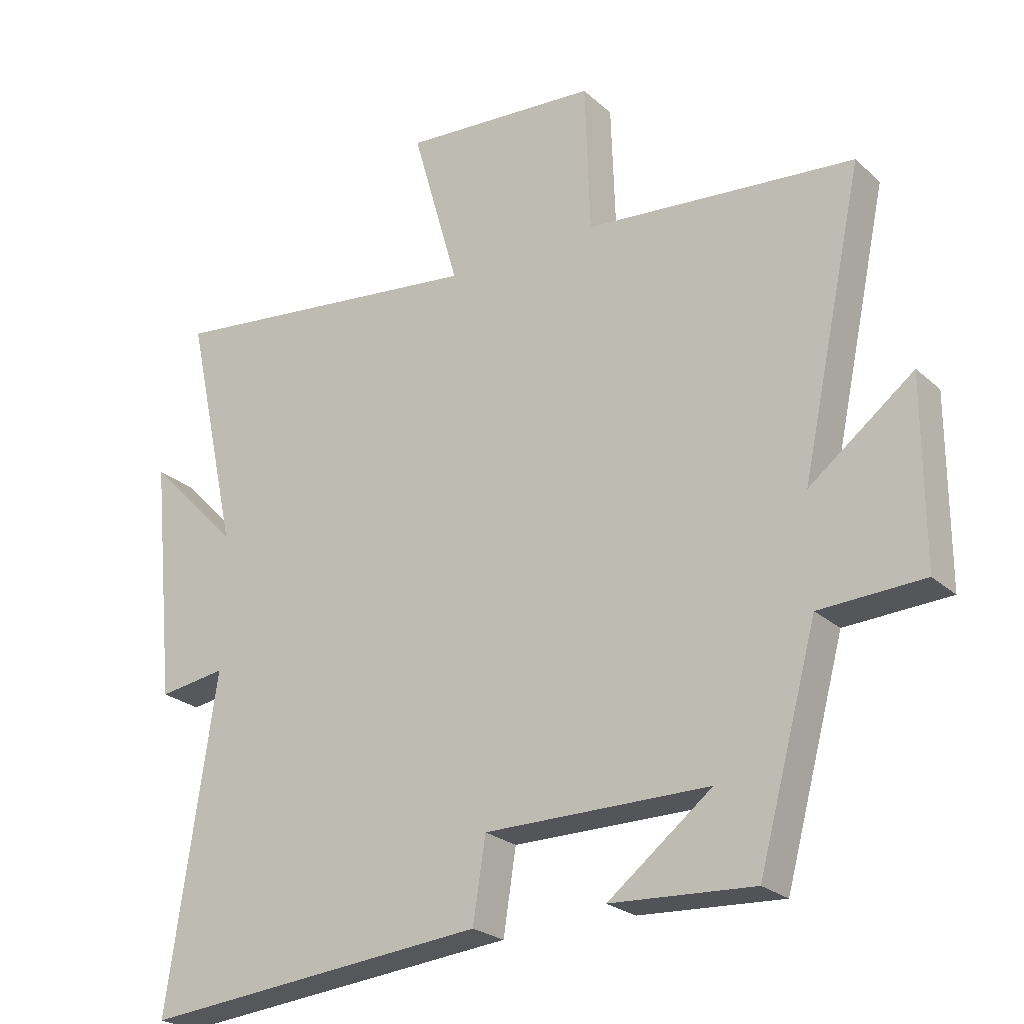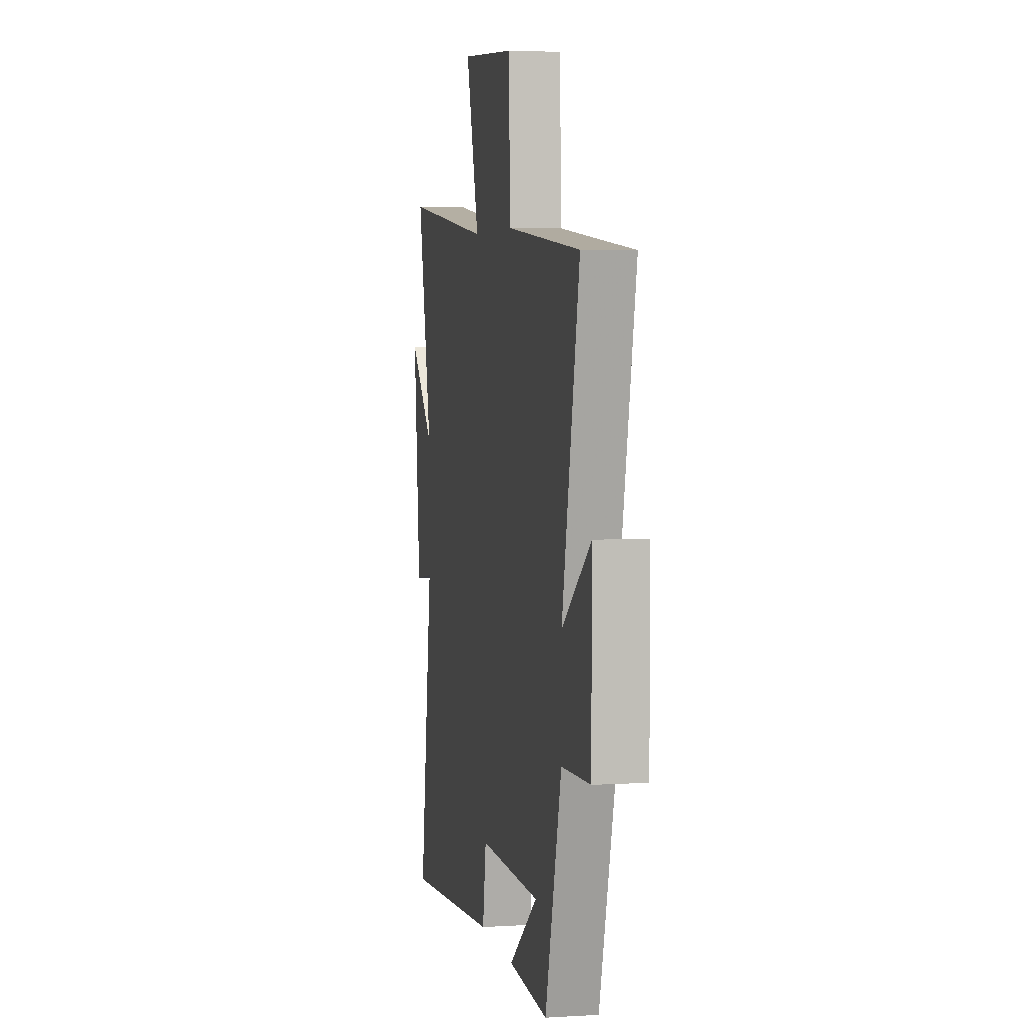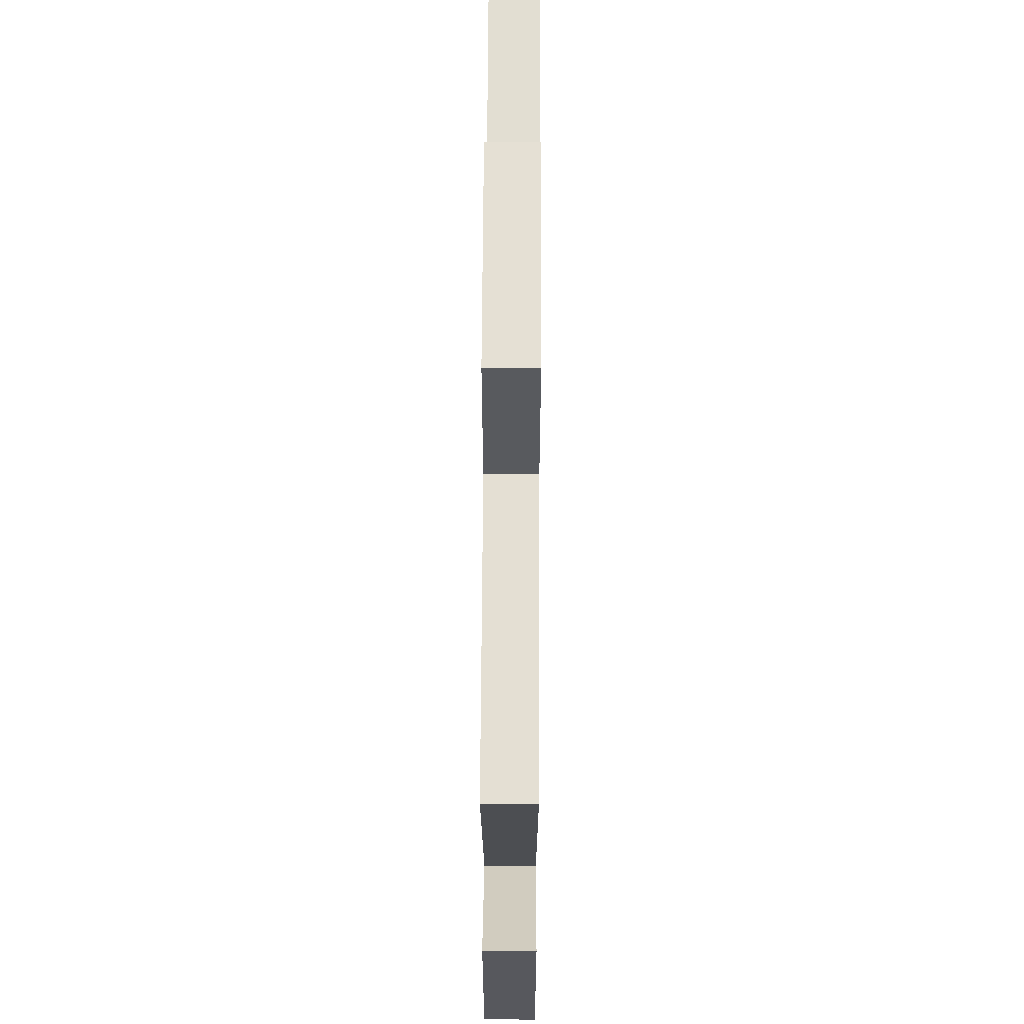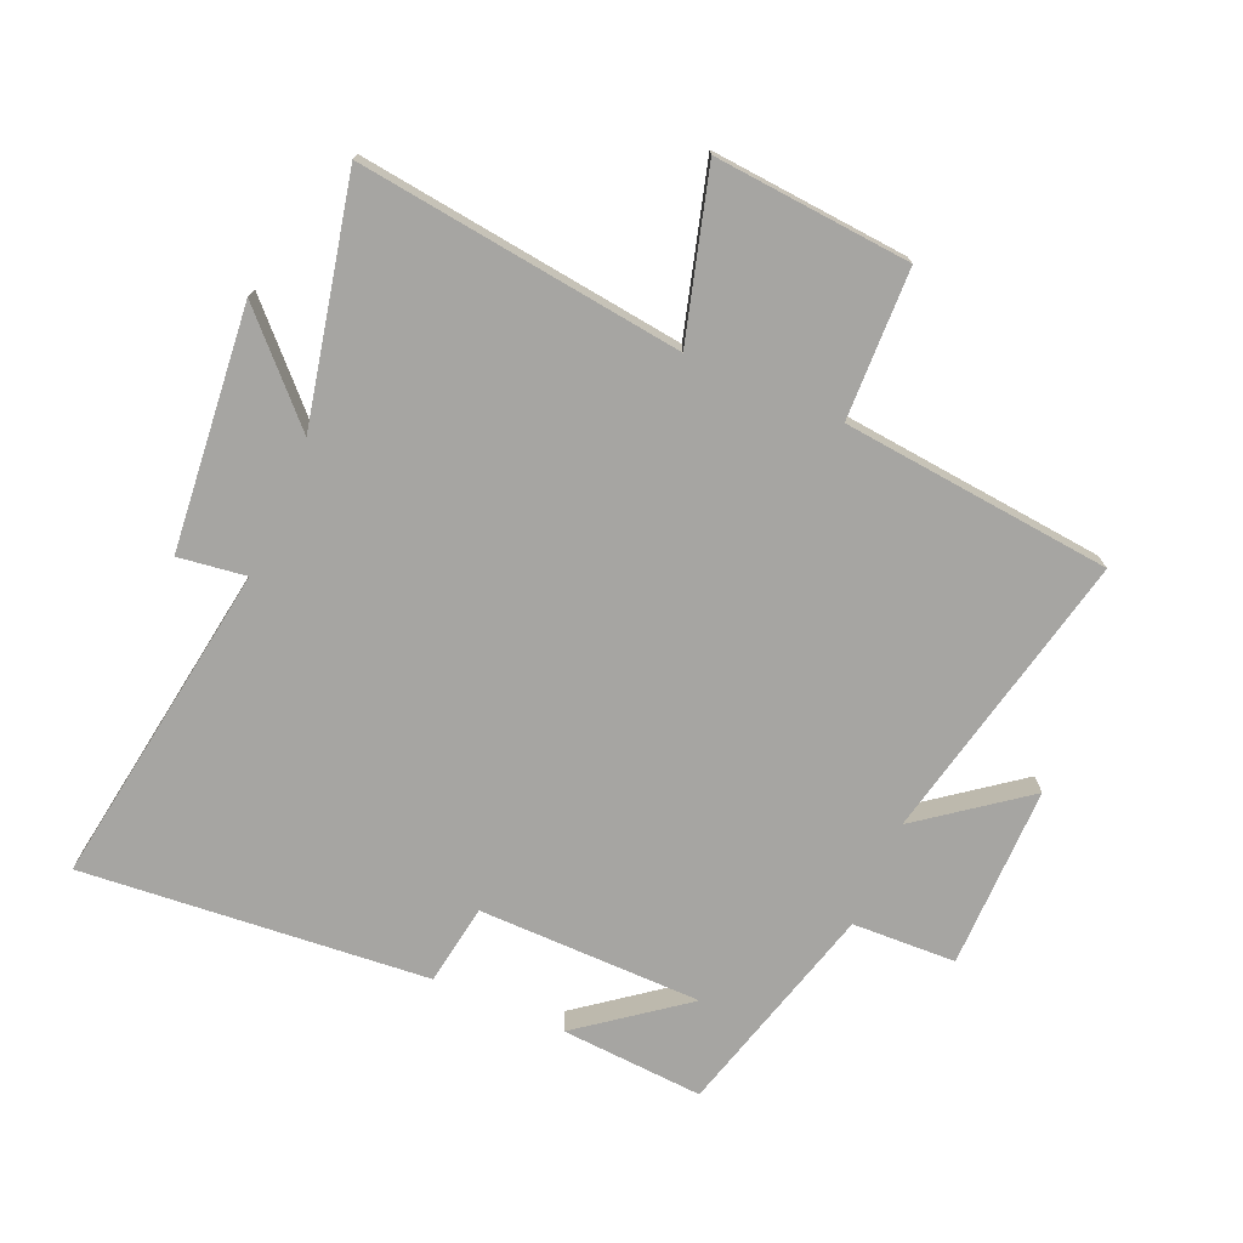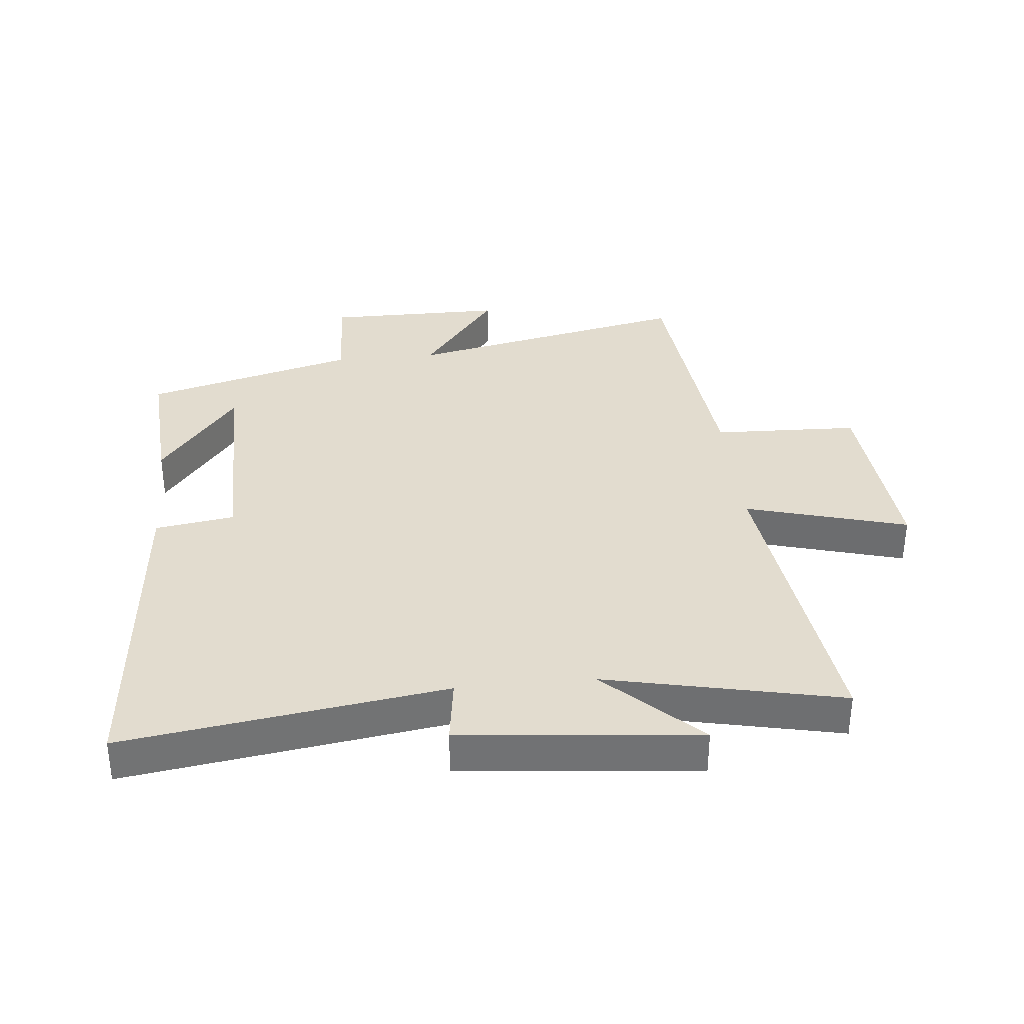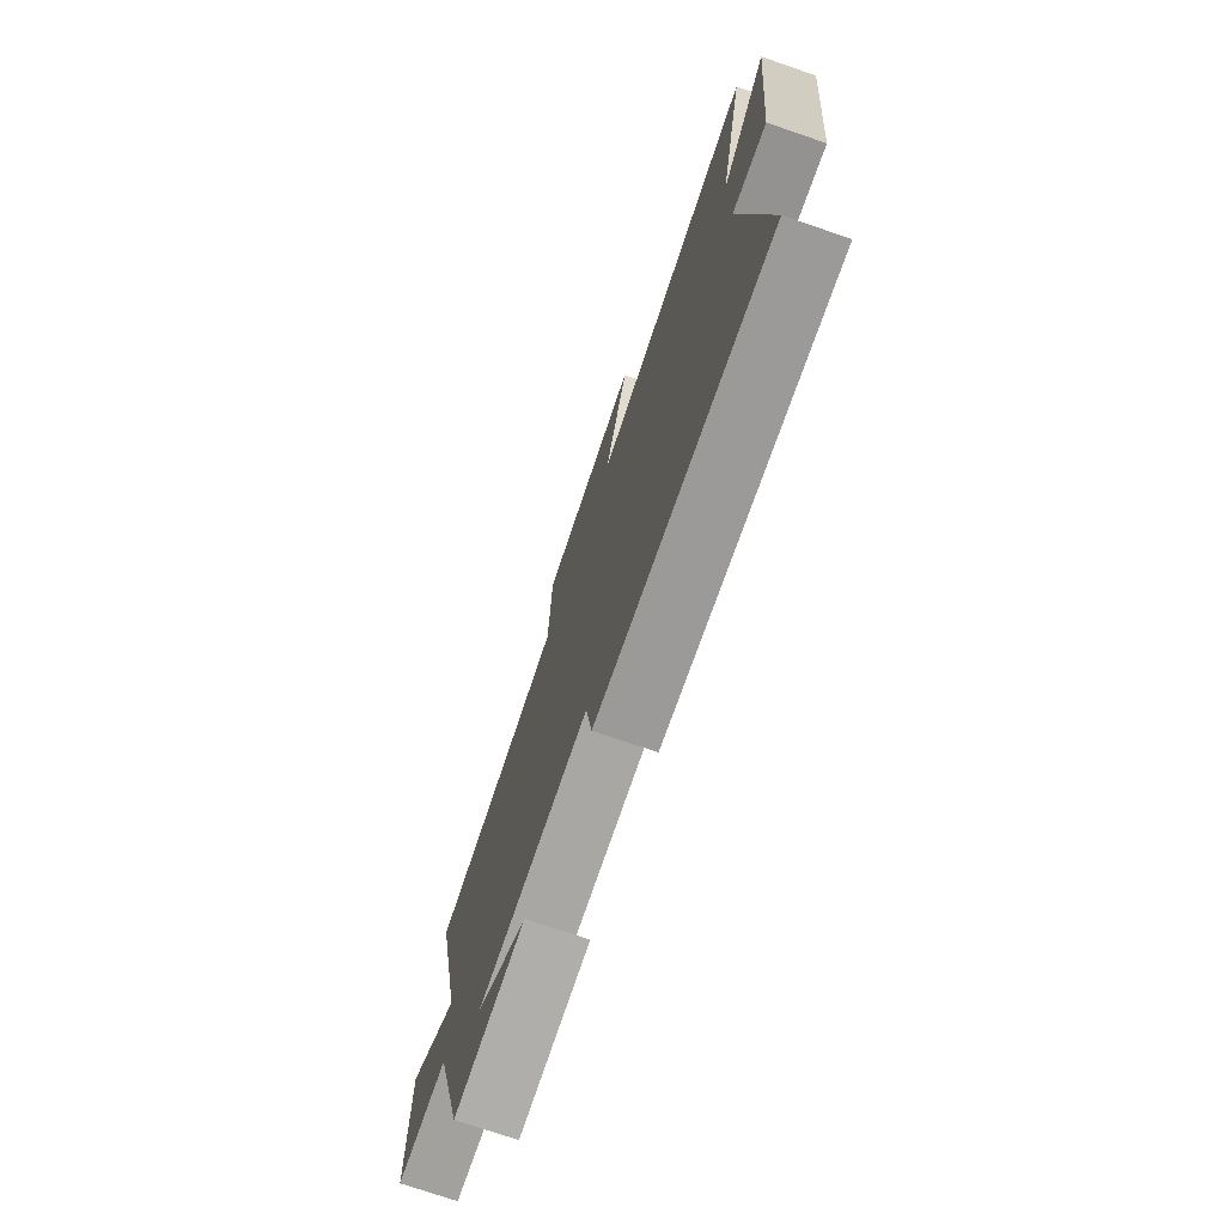
<metadata>
{"format":"obj","ext":"obj","renderer":"f3d","projection":"perspective","resolution":1024,"background":"white","views":[{"elev":-24.4,"azim":35.2,"up":"+Z"},{"elev":4.3,"azim":78.8,"up":"+Z"},{"elev":61.1,"azim":90.3,"up":"+Z"},{"elev":-73.6,"azim":-23.6,"up":"+Y"},{"elev":34.6,"azim":-95.7,"up":"+Y"},{"elev":-74.4,"azim":-108.9,"up":"+Z"}]}
</metadata>
<code>
v 0.407 0.07 -0.514
v 0.181 0.07 -0.5
v 0.345 0.07 -0.374
v -0.009 0.07 -0.372
v -0.029 0.07 -0.5
v -0.576 0.07 -0.549
v -0.5 0.07 -0.034
v -0.607 0.07 -0.049
v -0.645 0.07 0.333
v -0.5 0.07 0.184
v -0.583 0.07 0.562
v -0.071 0.07 0.5
v -0.145 0.07 0.76
v 0.165 0.07 0.736
v 0.173 0.07 0.5
v 0.599 0.07 0.459
v 0.5 0.07 -0.003
v 0.664 0.07 0.122
v 0.664 0.07 -0.166
v 0.5 0.07 -0.173
v 0.407 0 -0.514
v 0.181 0 -0.5
v 0.345 0 -0.374
v -0.009 0 -0.372
v -0.029 0 -0.5
v -0.576 0 -0.549
v -0.5 0 -0.034
v -0.607 0 -0.049
v -0.645 0 0.333
v -0.5 0 0.184
v -0.583 0 0.562
v -0.071 0 0.5
v -0.145 0 0.76
v 0.165 0 0.736
v 0.173 0 0.5
v 0.599 0 0.459
v 0.5 0 -0.003
v 0.664 0 0.122
v 0.664 0 -0.166
v 0.5 0 -0.173
f 17 18 19 20
f 17 20 1
f 15 16 17
f 15 17 1
f 12 13 14 15
f 10 11 12
f 10 12 15
f 7 8 9 10
f 7 10 15
f 4 5 6 7
f 3 4 7 15
f 1 2 3
f 1 3 15
f 40 39 38 37
f 21 40 37
f 37 36 35
f 21 37 35
f 35 34 33 32
f 32 31 30
f 35 32 30
f 30 29 28 27
f 35 30 27
f 27 26 25 24
f 35 27 24 23
f 23 22 21
f 35 23 21
f 1 21 22 2
f 2 22 23 3
f 3 23 24 4
f 4 24 25 5
f 5 25 26 6
f 6 26 27 7
f 7 27 28 8
f 8 28 29 9
f 9 29 30 10
f 10 30 31 11
f 11 31 32 12
f 12 32 33 13
f 13 33 34 14
f 14 34 35 15
f 15 35 36 16
f 16 36 37 17
f 17 37 38 18
f 18 38 39 19
f 19 39 40 20
f 20 40 21 1

</code>
